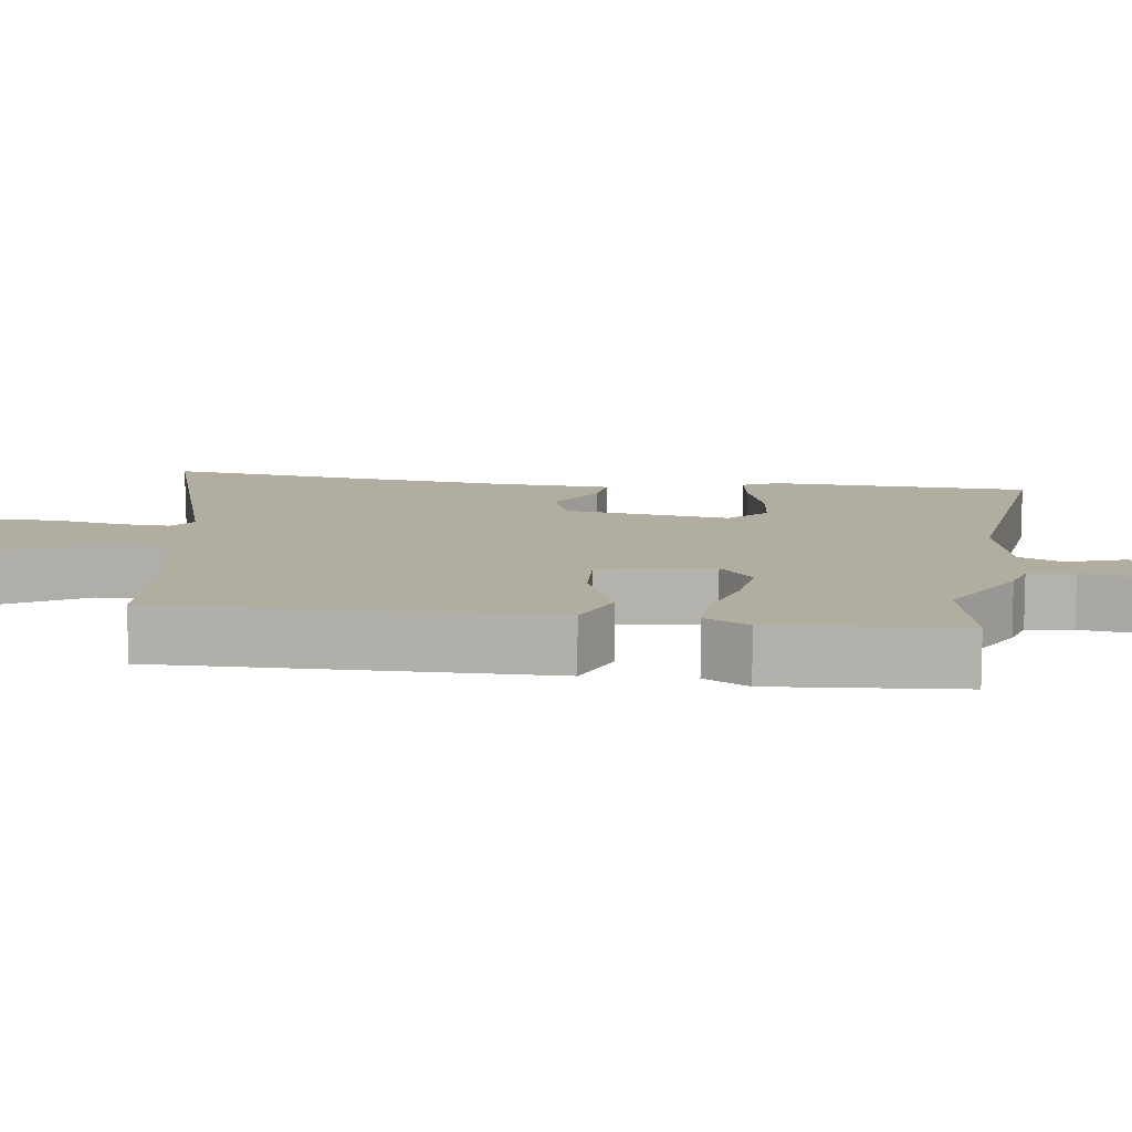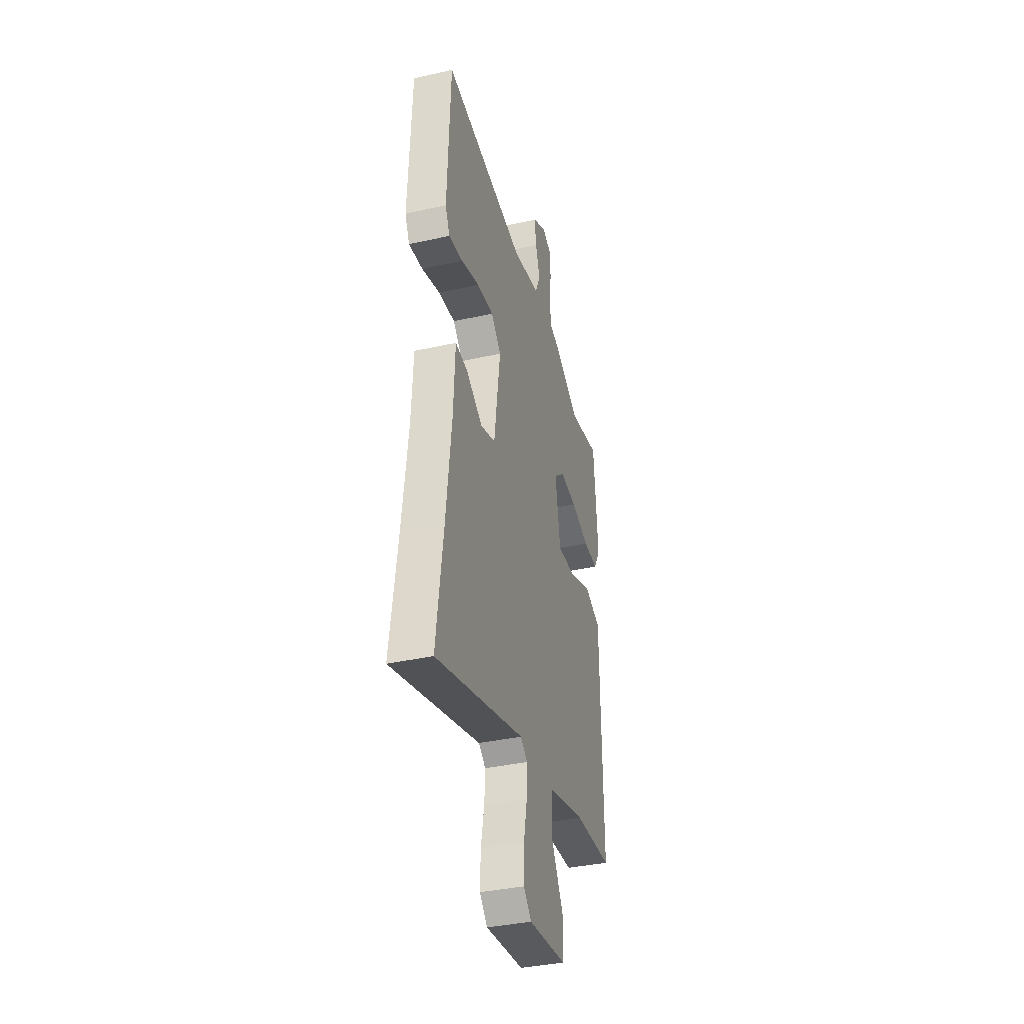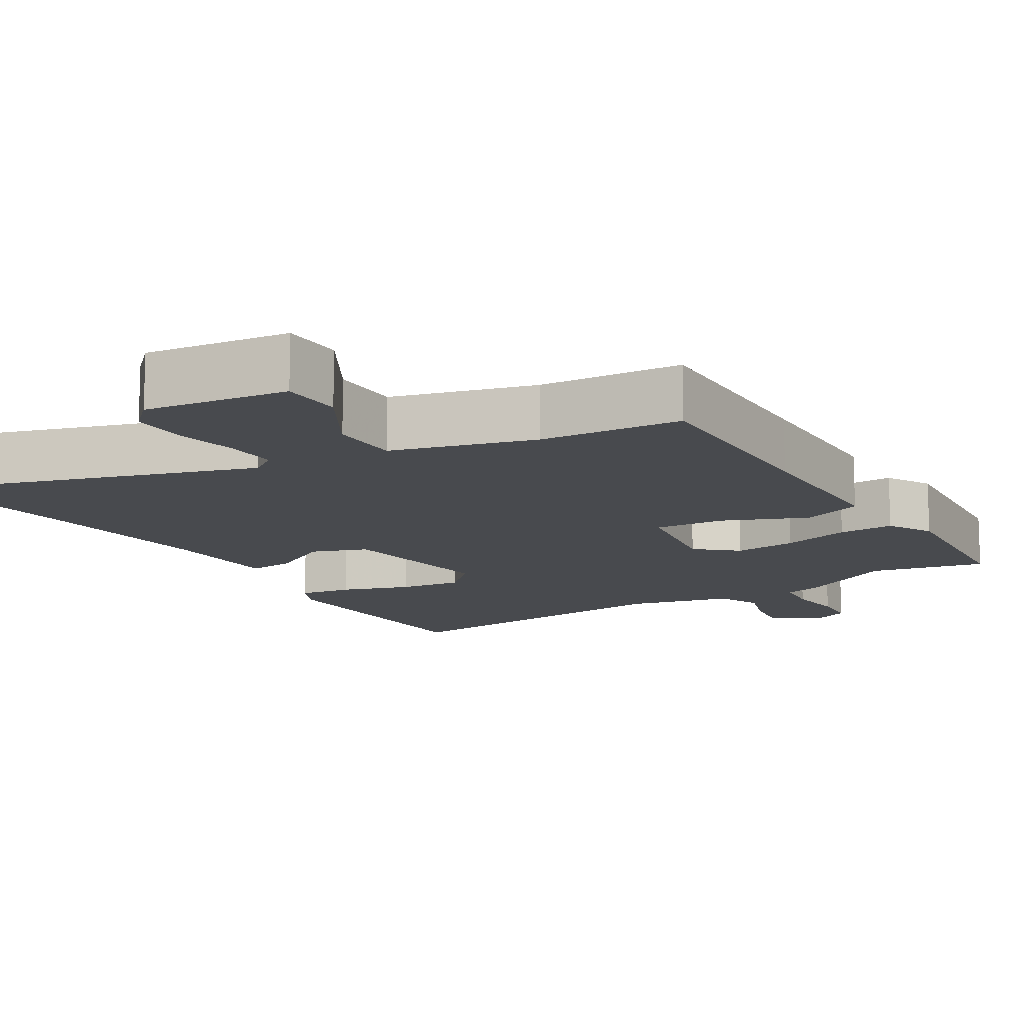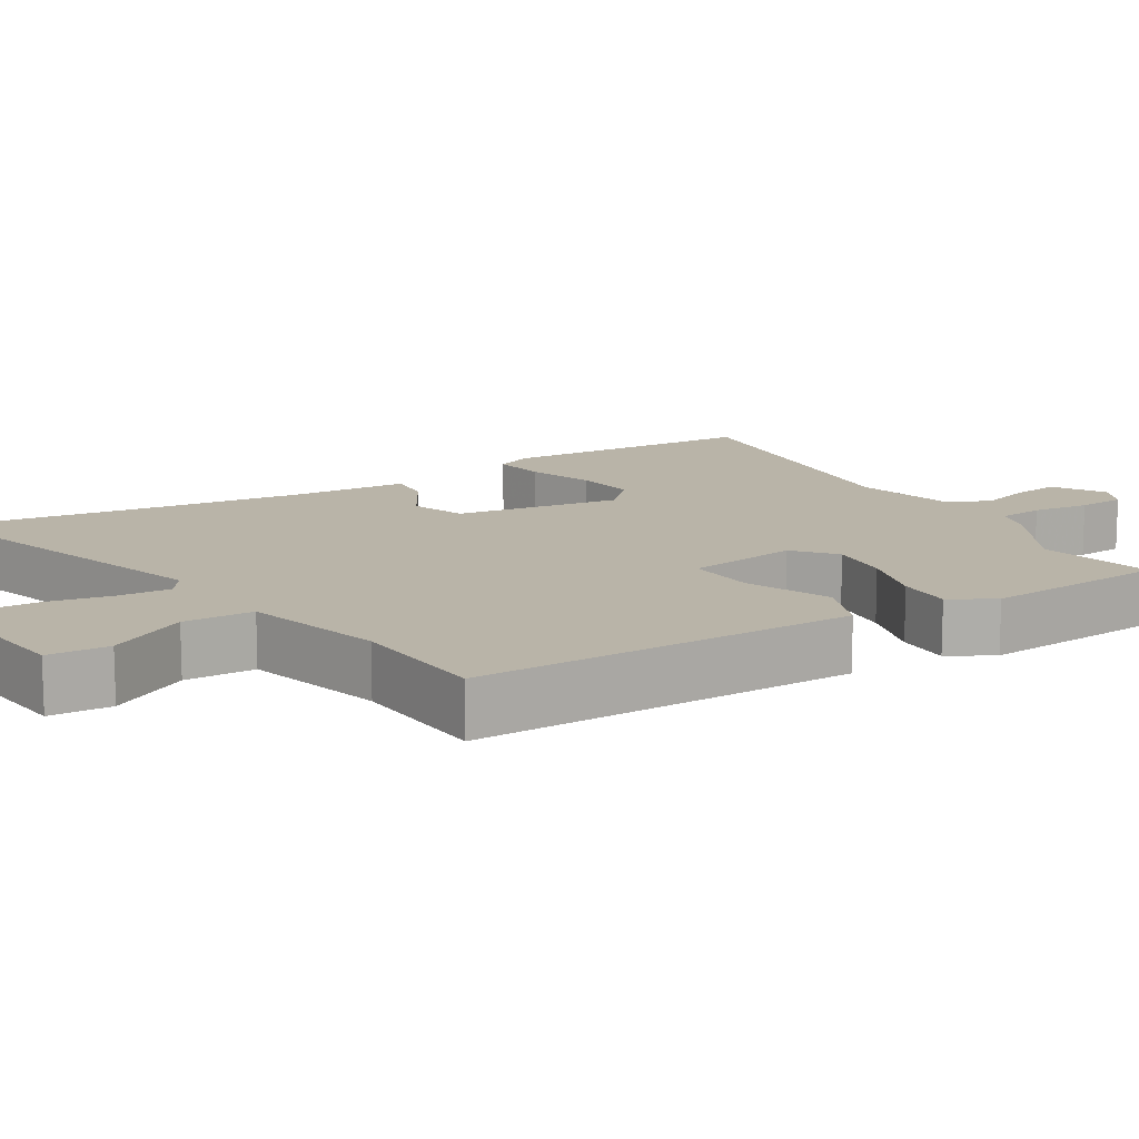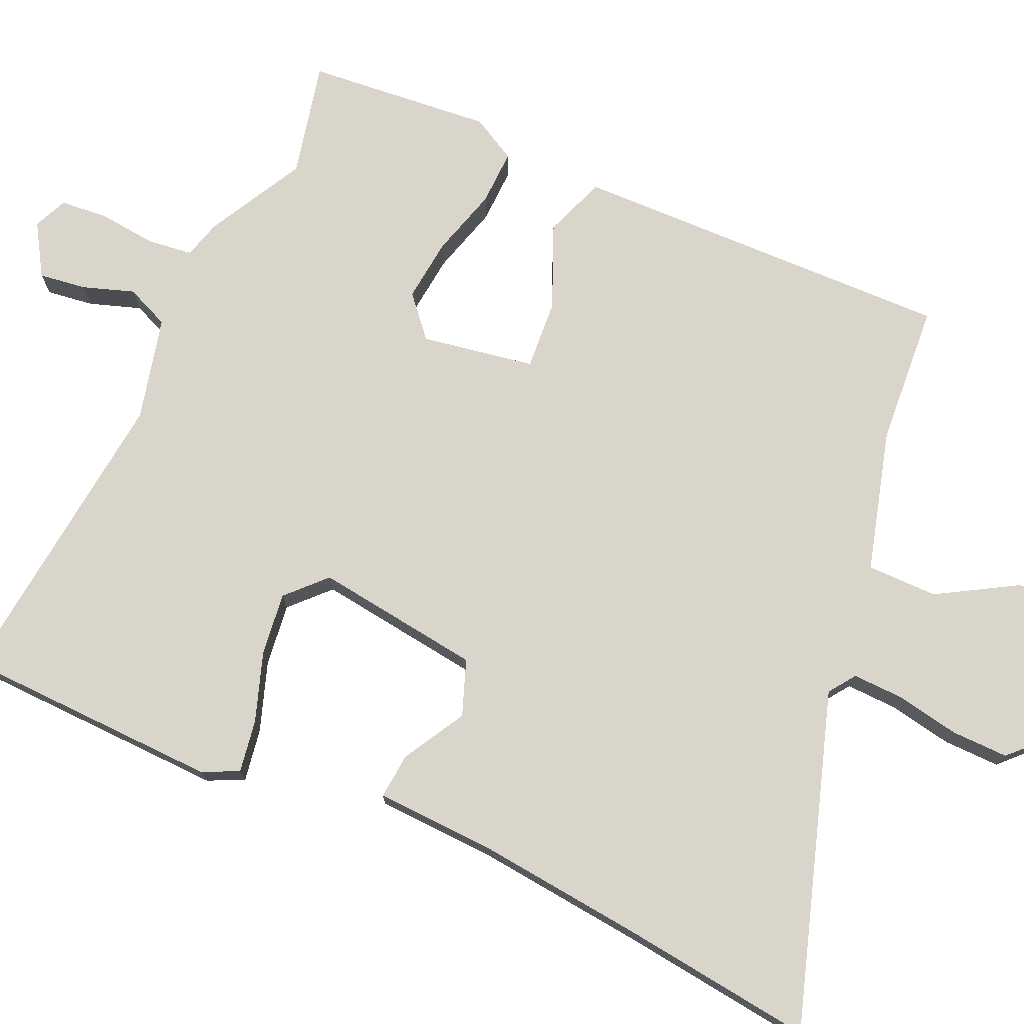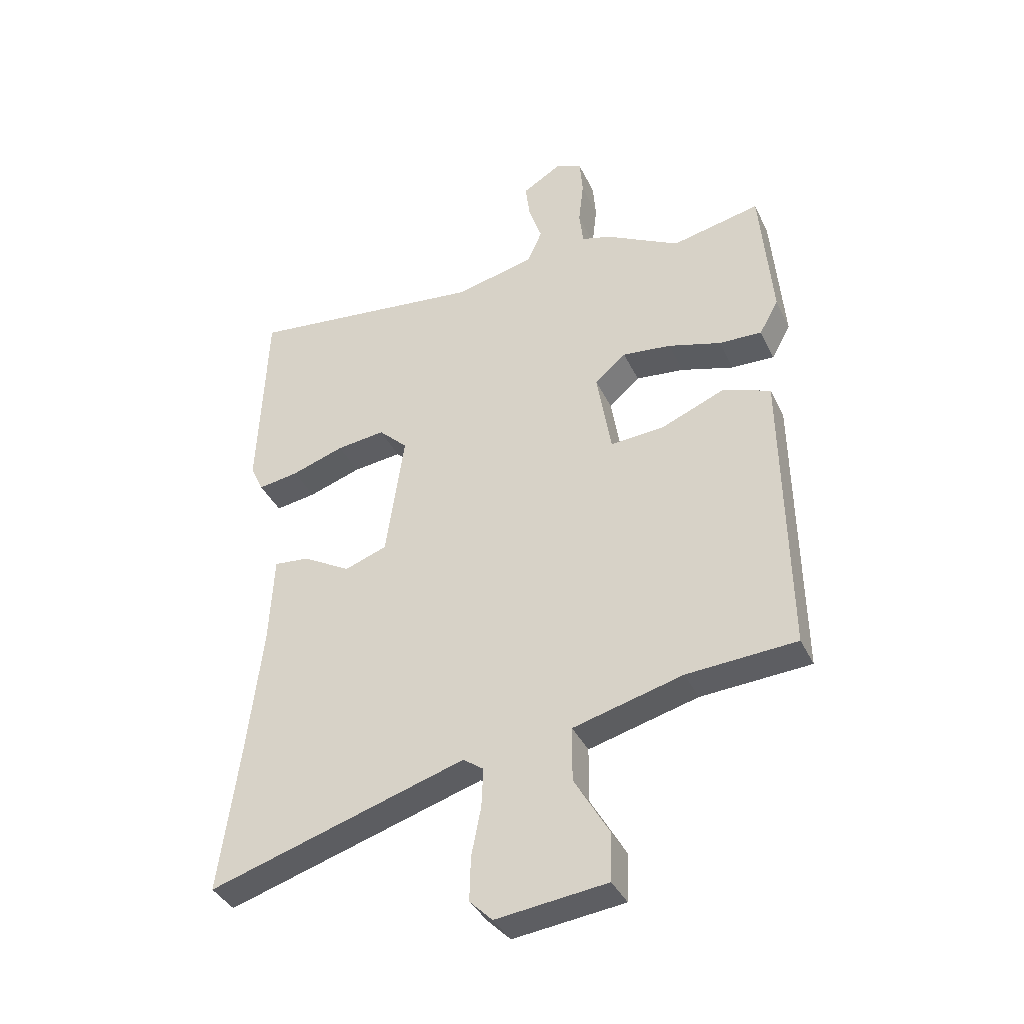
<metadata>
{"format":"obj","ext":"obj","renderer":"f3d","projection":"perspective","resolution":1024,"background":"white","views":[{"elev":10.3,"azim":-82.1,"up":"+Y"},{"elev":-37.9,"azim":105.8,"up":"+Z"},{"elev":-13.0,"azim":-148.9,"up":"+Y"},{"elev":13.2,"azim":-121.4,"up":"+Y"},{"elev":74.3,"azim":113.6,"up":"+Y"},{"elev":-38.3,"azim":-156.5,"up":"+Z"}]}
</metadata>
<code>
v -0.504 0.07 0.501
v -0.347 0.07 0.467
v -0.215 0.07 0.539
v -0.163 0.07 0.554
v -0.156 0.07 0.616
v -0.165 0.07 0.694
v -0.16 0.07 0.759
v -0.114 0.07 0.78
v -0.044 0.07 0.738
v -0.052 0.07 0.674
v -0.075 0.07 0.604
v -0.049 0.07 0.545
v 0.092 0.07 0.512
v 0.513 0.07 0.562
v 0.527 0.07 0.207
v 0.504 0.07 0.158
v 0.432 0.07 0.169
v 0.339 0.07 0.2
v 0.253 0.07 0.21
v 0.202 0.07 0.16
v 0.234 0.07 -0.066
v 0.309 0.07 -0.093
v 0.394 0.07 -0.044
v 0.456 0.07 -0.038
v 0.464 0.07 -0.199
v 0.491 0.07 -0.433
v 0.525 0.07 -0.689
v 0.072 0.07 -0.55
v 0.036 0.07 -0.576
v 0.039 0.07 -0.645
v 0.056 0.07 -0.732
v 0.058 0.07 -0.809
v 0.018 0.07 -0.849
v -0.177 0.07 -0.826
v -0.18 0.07 -0.742
v -0.118 0.07 -0.634
v -0.119 0.07 -0.538
v -0.312 0.07 -0.487
v -0.505 0.07 -0.475
v -0.501 0.07 -0.182
v -0.498 0.07 0.048
v -0.414 0.07 0.08
v -0.3 0.07 0.033
v -0.205 0.07 0.027
v -0.18 0.07 0.181
v -0.235 0.07 0.228
v -0.321 0.07 0.218
v -0.415 0.07 0.19
v -0.491 0.07 0.187
v -0.525 0.07 0.248
v -0.504 0 0.501
v -0.347 0 0.467
v -0.215 0 0.539
v -0.163 0 0.554
v -0.156 0 0.616
v -0.165 0 0.694
v -0.16 0 0.759
v -0.114 0 0.78
v -0.044 0 0.738
v -0.052 0 0.674
v -0.075 0 0.604
v -0.049 0 0.545
v 0.092 0 0.512
v 0.513 0 0.562
v 0.527 0 0.207
v 0.504 0 0.158
v 0.432 0 0.169
v 0.339 0 0.2
v 0.253 0 0.21
v 0.202 0 0.16
v 0.234 0 -0.066
v 0.309 0 -0.093
v 0.394 0 -0.044
v 0.456 0 -0.038
v 0.464 0 -0.199
v 0.491 0 -0.433
v 0.525 0 -0.689
v 0.072 0 -0.55
v 0.036 0 -0.576
v 0.039 0 -0.645
v 0.056 0 -0.732
v 0.058 0 -0.809
v 0.018 0 -0.849
v -0.177 0 -0.826
v -0.18 0 -0.742
v -0.118 0 -0.634
v -0.119 0 -0.538
v -0.312 0 -0.487
v -0.505 0 -0.475
v -0.501 0 -0.182
v -0.498 0 0.048
v -0.414 0 0.08
v -0.3 0 0.033
v -0.205 0 0.027
v -0.18 0 0.181
v -0.235 0 0.228
v -0.321 0 0.218
v -0.415 0 0.19
v -0.491 0 0.187
v -0.525 0 0.248
f 47 48 49 50
f 46 47 50 1
f 45 46 1 2
f 40 41 42 43
f 38 39 40 43
f 37 38 43 44
f 33 34 35 36
f 33 36 37
f 30 31 32 33
f 29 30 33 37
f 28 29 37 44
f 26 27 28 44
f 22 23 24 25
f 21 22 25 26
f 15 16 17 18
f 13 14 15 18
f 12 13 18 19
f 8 9 10 11
f 6 7 8 11
f 5 6 11 12
f 4 5 12 19
f 45 2 3 4
f 21 26 44 45
f 20 21 45 4
f 4 19 20
f 100 99 98 97
f 51 100 97 96
f 52 51 96 95
f 93 92 91 90
f 93 90 89 88
f 94 93 88 87
f 86 85 84 83
f 87 86 83
f 83 82 81 80
f 87 83 80 79
f 94 87 79 78
f 94 78 77 76
f 75 74 73 72
f 76 75 72 71
f 68 67 66 65
f 68 65 64 63
f 69 68 63 62
f 61 60 59 58
f 61 58 57 56
f 62 61 56 55
f 69 62 55 54
f 54 53 52 95
f 95 94 76 71
f 54 95 71 70
f 70 69 54
f 1 51 52 2
f 2 52 53 3
f 3 53 54 4
f 4 54 55 5
f 5 55 56 6
f 6 56 57 7
f 7 57 58 8
f 8 58 59 9
f 9 59 60 10
f 10 60 61 11
f 11 61 62 12
f 12 62 63 13
f 13 63 64 14
f 14 64 65 15
f 15 65 66 16
f 16 66 67 17
f 17 67 68 18
f 18 68 69 19
f 19 69 70 20
f 20 70 71 21
f 21 71 72 22
f 22 72 73 23
f 23 73 74 24
f 24 74 75 25
f 25 75 76 26
f 26 76 77 27
f 27 77 78 28
f 28 78 79 29
f 29 79 80 30
f 30 80 81 31
f 31 81 82 32
f 32 82 83 33
f 33 83 84 34
f 34 84 85 35
f 35 85 86 36
f 36 86 87 37
f 37 87 88 38
f 38 88 89 39
f 39 89 90 40
f 40 90 91 41
f 41 91 92 42
f 42 92 93 43
f 43 93 94 44
f 44 94 95 45
f 45 95 96 46
f 46 96 97 47
f 47 97 98 48
f 48 98 99 49
f 49 99 100 50
f 50 100 51 1

</code>
